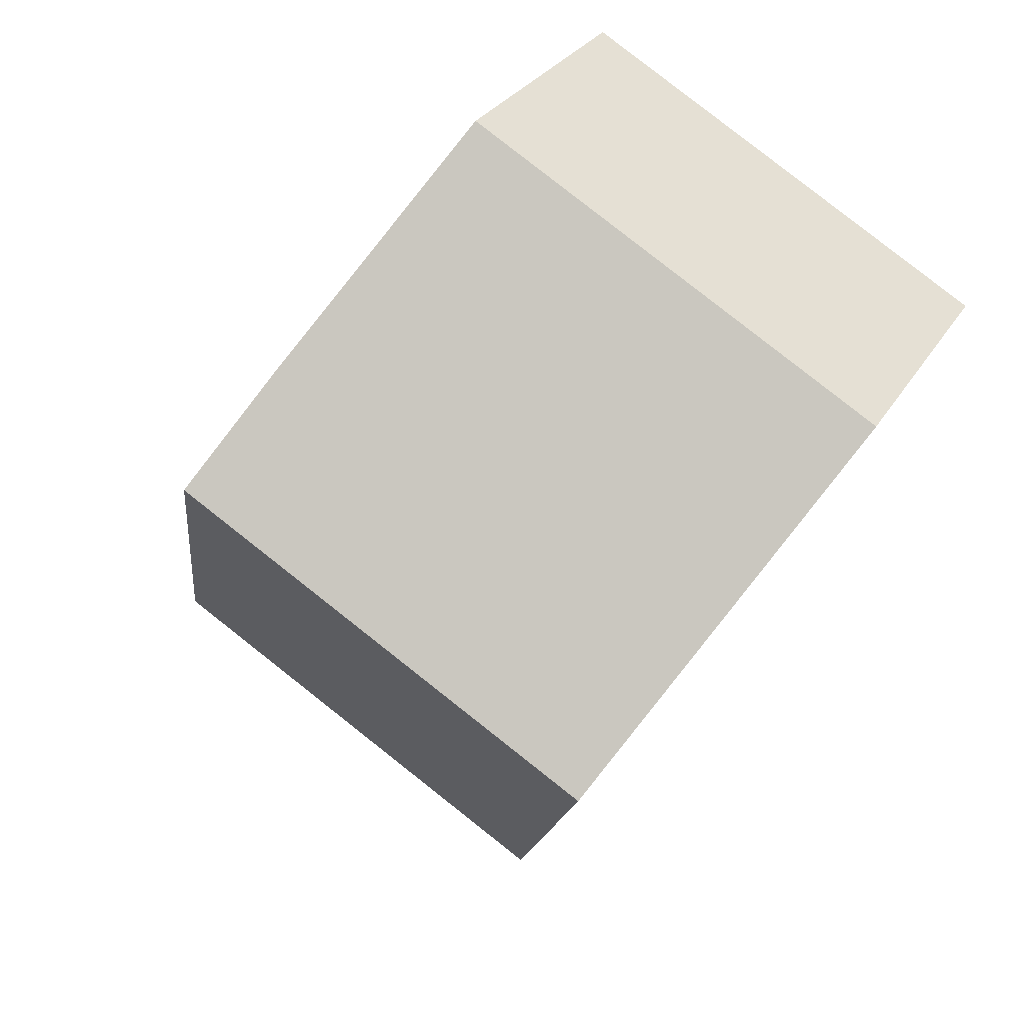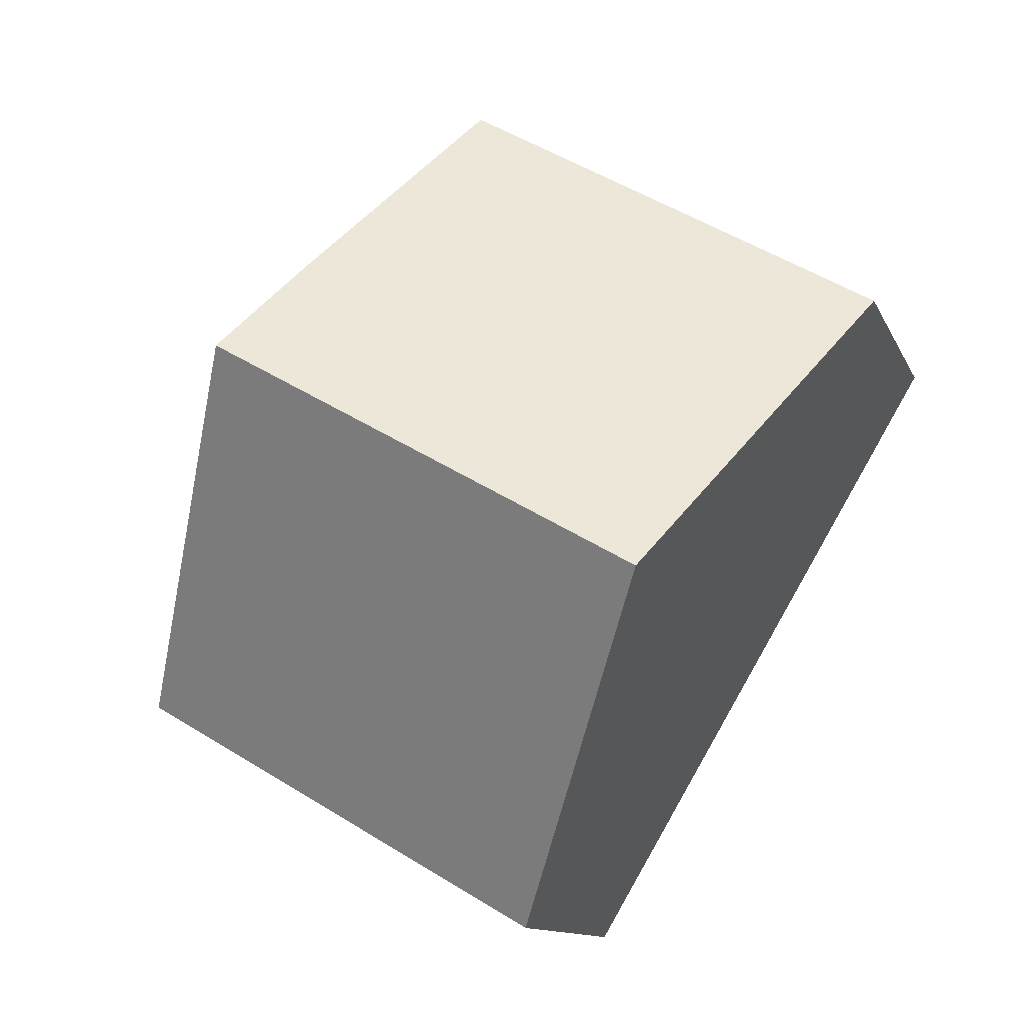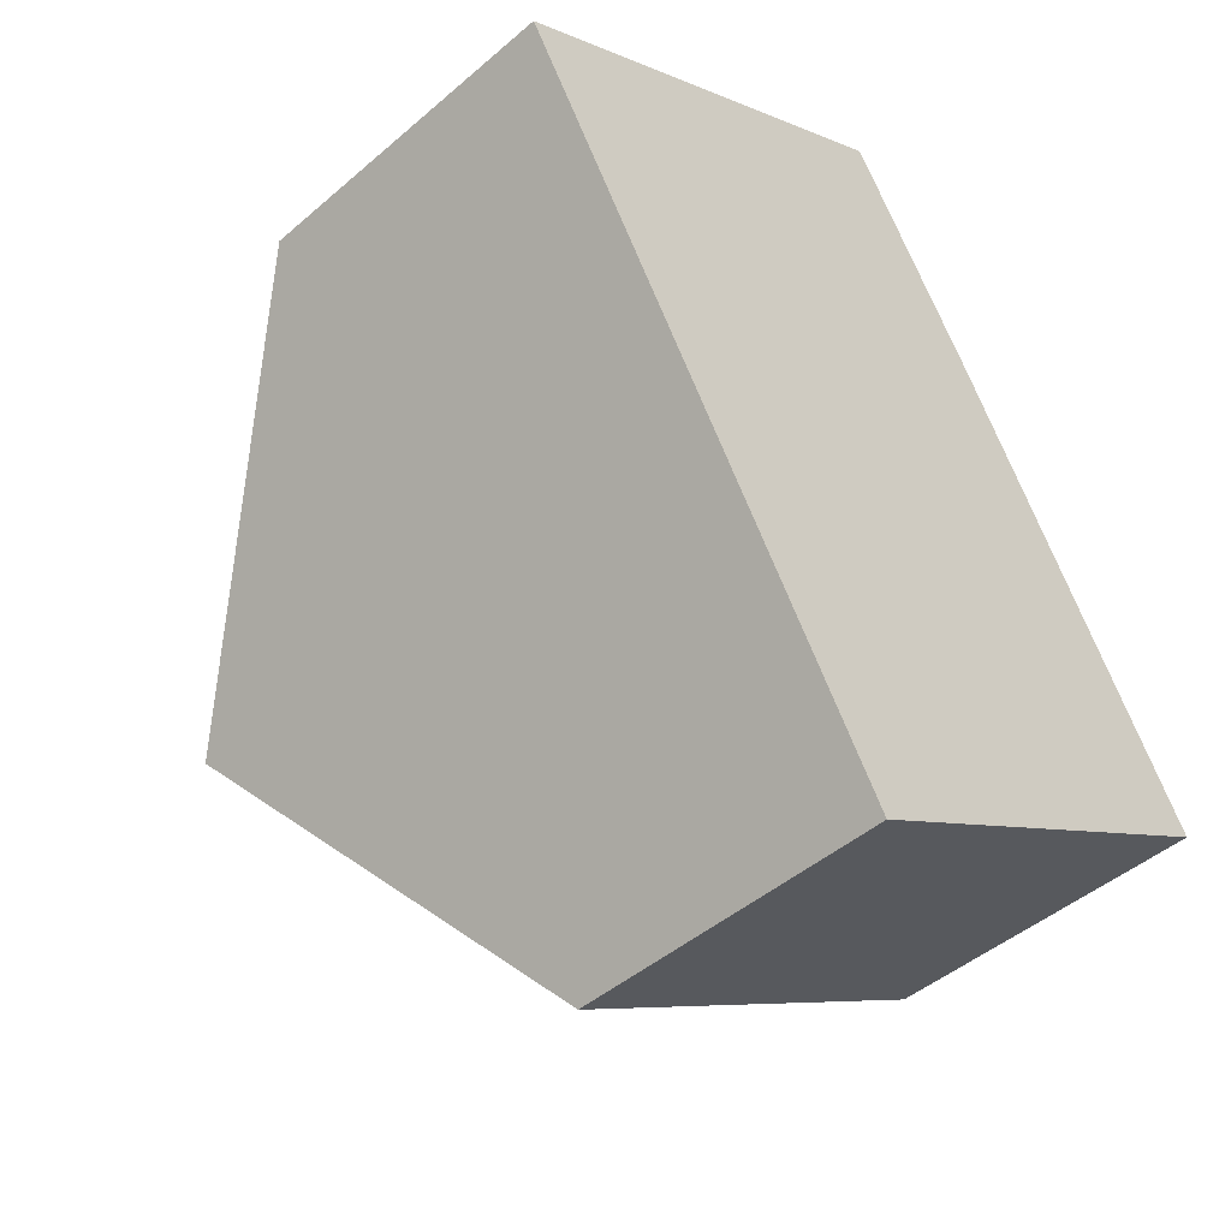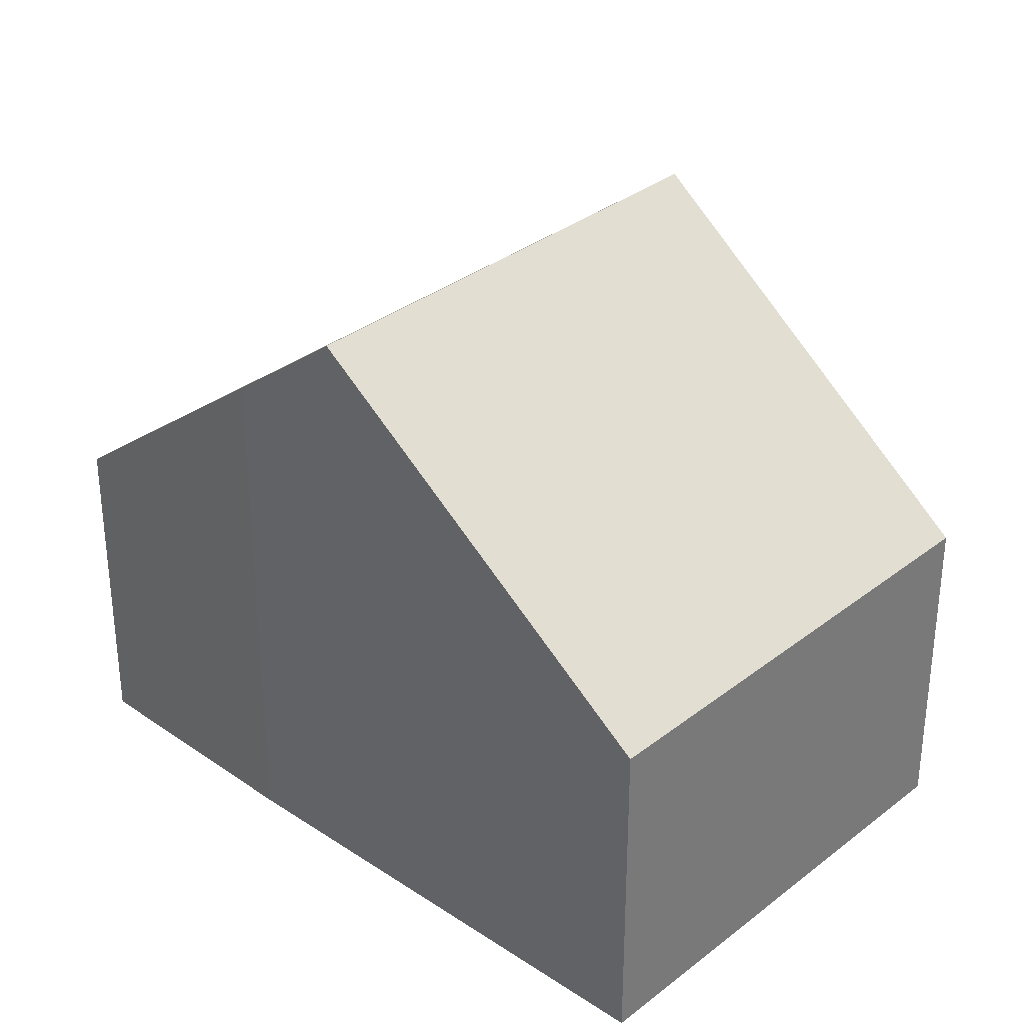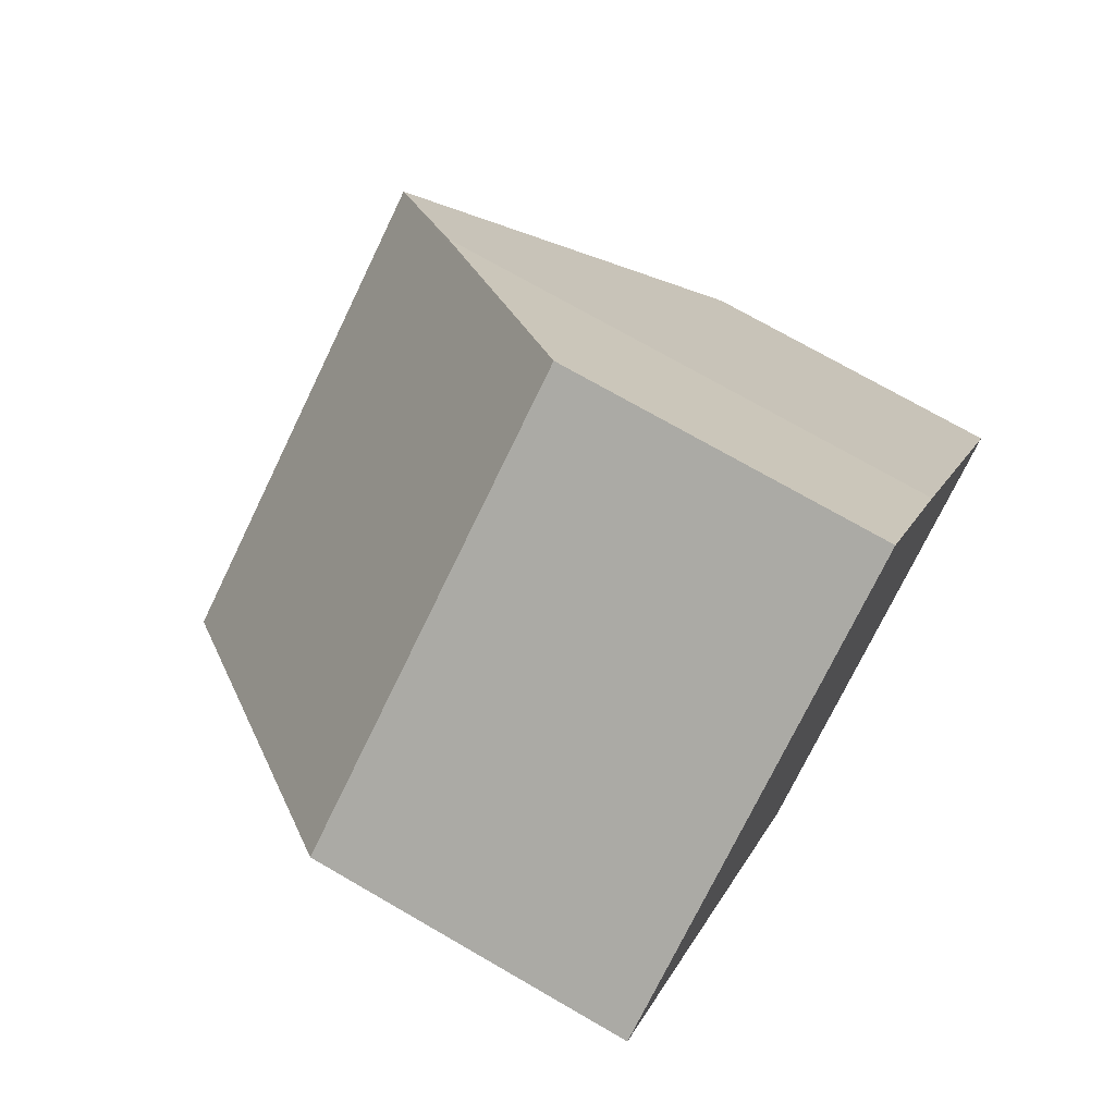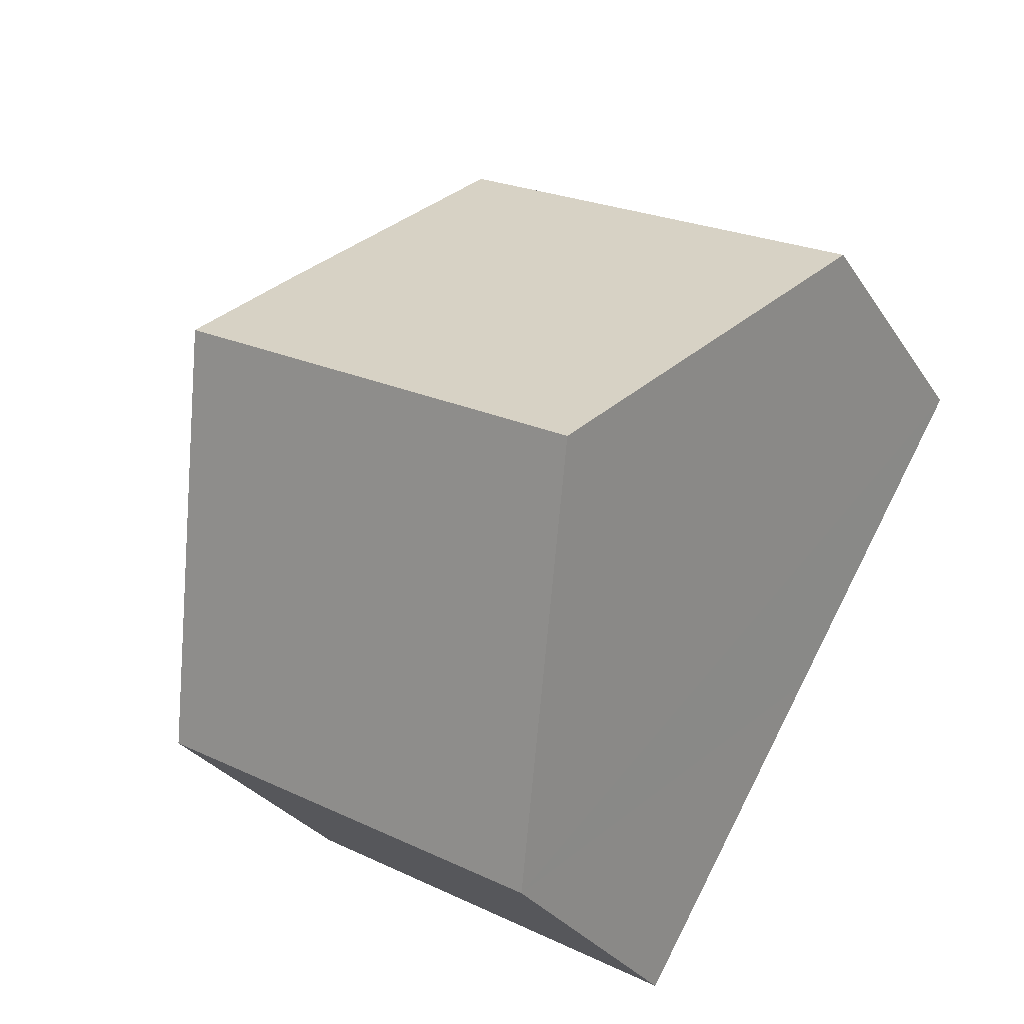
<metadata>
{"format":"obj","ext":"obj","renderer":"f3d","projection":"perspective","resolution":1024,"background":"white","views":[{"elev":28.5,"azim":-155.1,"up":"+Z"},{"elev":-11.8,"azim":-163.2,"up":"+Z"},{"elev":-45.5,"azim":-45.3,"up":"+Z"},{"elev":33.1,"azim":103.0,"up":"+Y"},{"elev":73.1,"azim":-60.0,"up":"+Z"},{"elev":-29.3,"azim":-153.0,"up":"+Z"}]}
</metadata>
<code>
v  11.6 4.672 -5.744
v  2.746 8.717 -4.635
v  8.956 8.717 -1.063
v  5.494 4.659 -9.274
v  0 4.662 2.855e-16
v  6.232 4.662 3.585
v  8.09 7.39 0.472
v  0 0 0
v  6.232 -2.195e-16 3.585
v  8.09 -2.89e-17 0.472
v  11.6 3.517e-16 -5.744
v  8.956 6.509e-17 -1.063
v  5.494 5.679e-16 -9.274
v  2.746 2.838e-16 -4.635
g defaultobject
f 1 2 3
f 2 1 4
f 5 3 2
f 3 5 6
f 3 6 7
f 8 6 5
f 6 8 9
f 6 10 7
f 10 6 9
f 7 1 3
f 1 7 10
f 1 10 11
f 11 10 12
f 11 4 1
f 4 11 13
f 4 5 2
f 5 4 8
f 8 4 14
f 14 4 13
f 12 13 11
f 13 12 14
f 14 12 10
f 14 10 8
f 8 10 9

</code>
